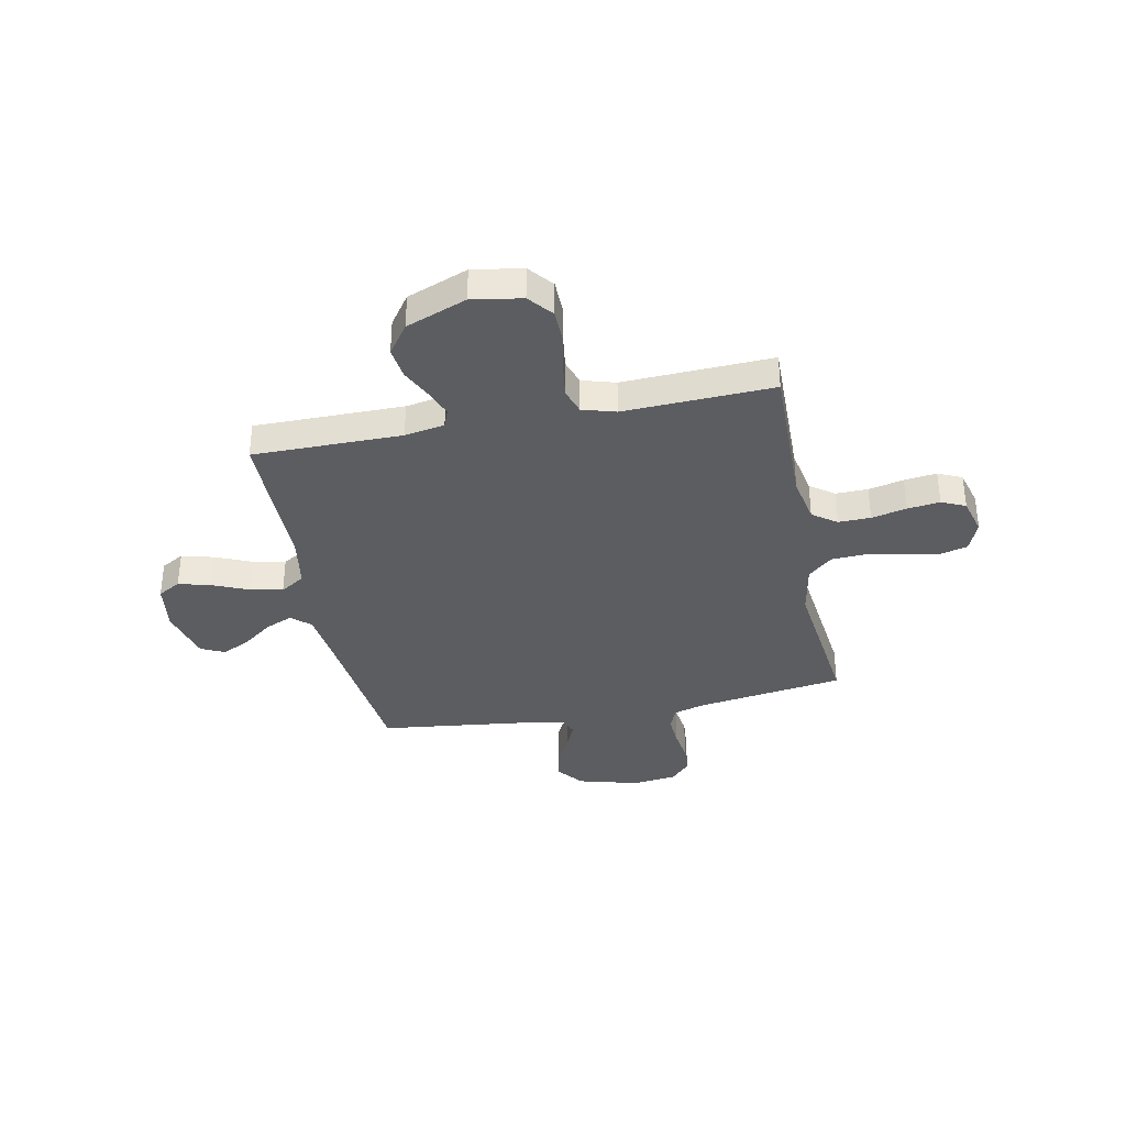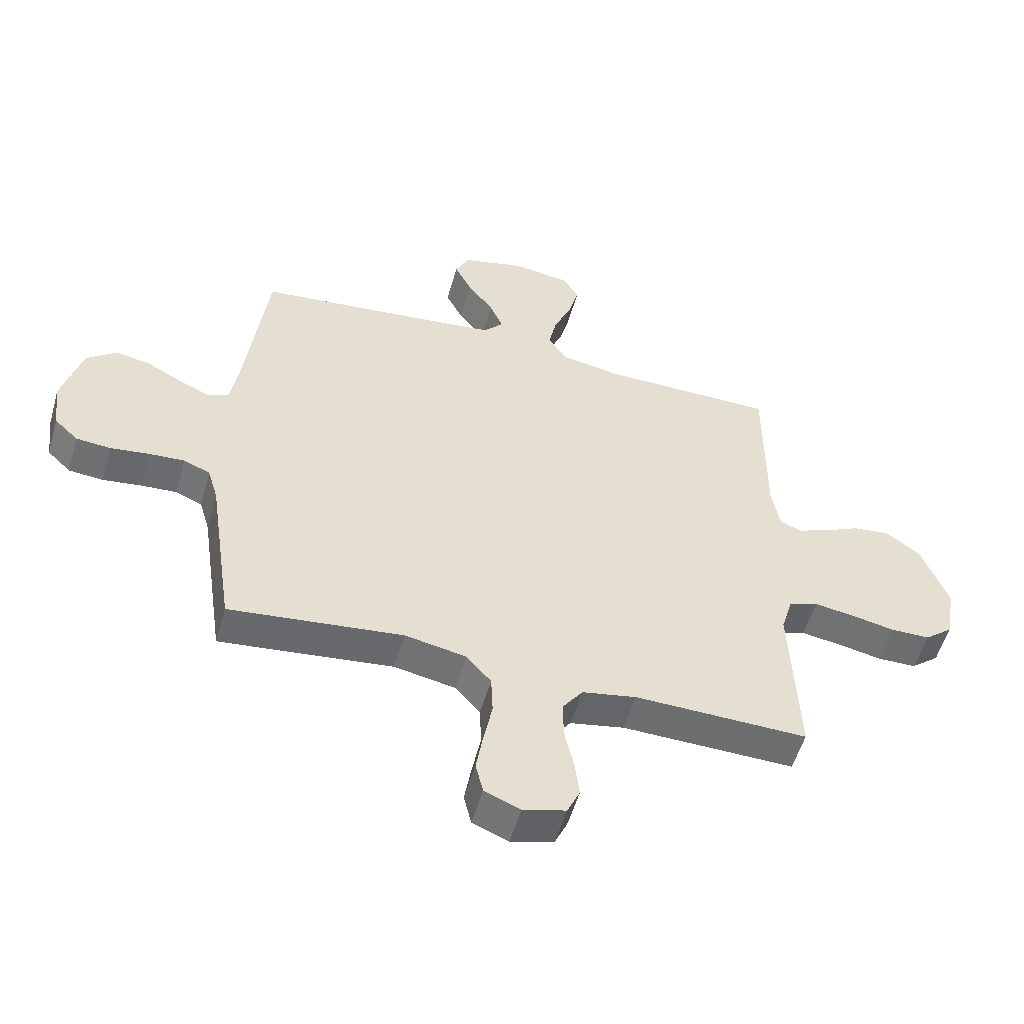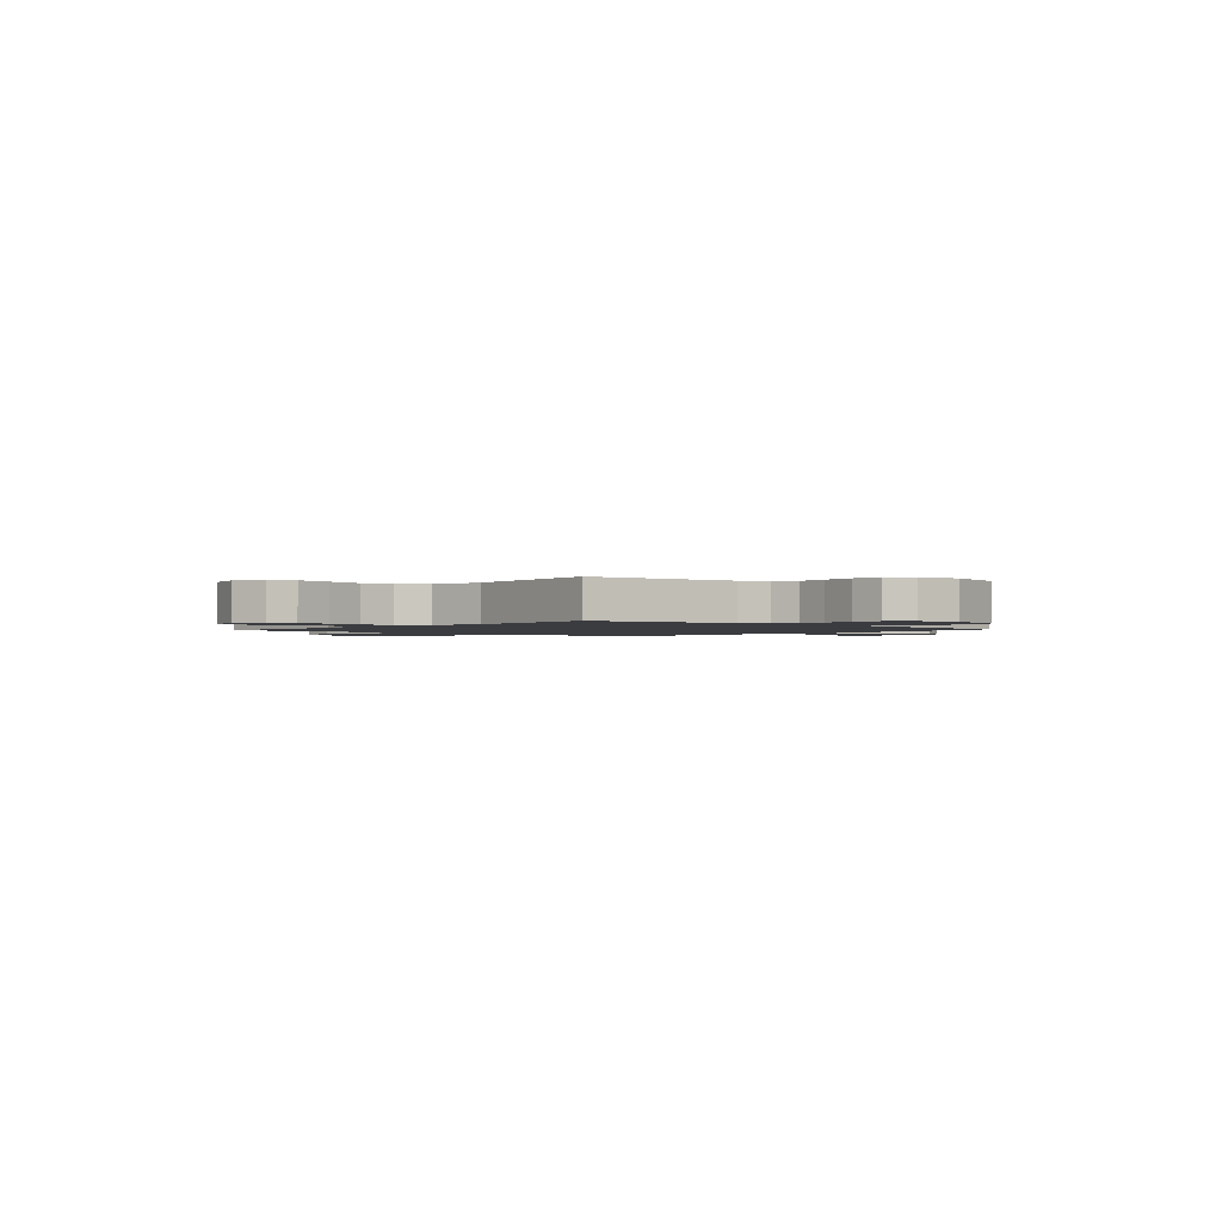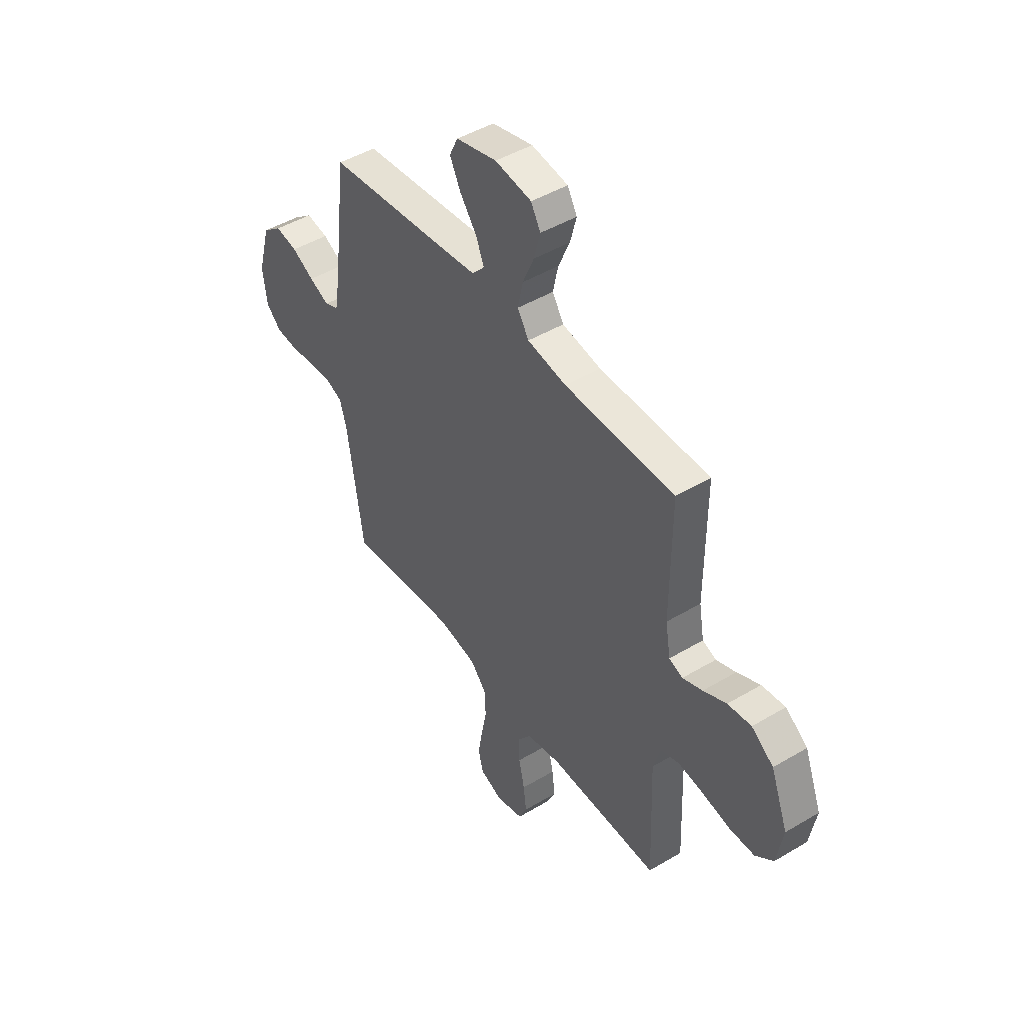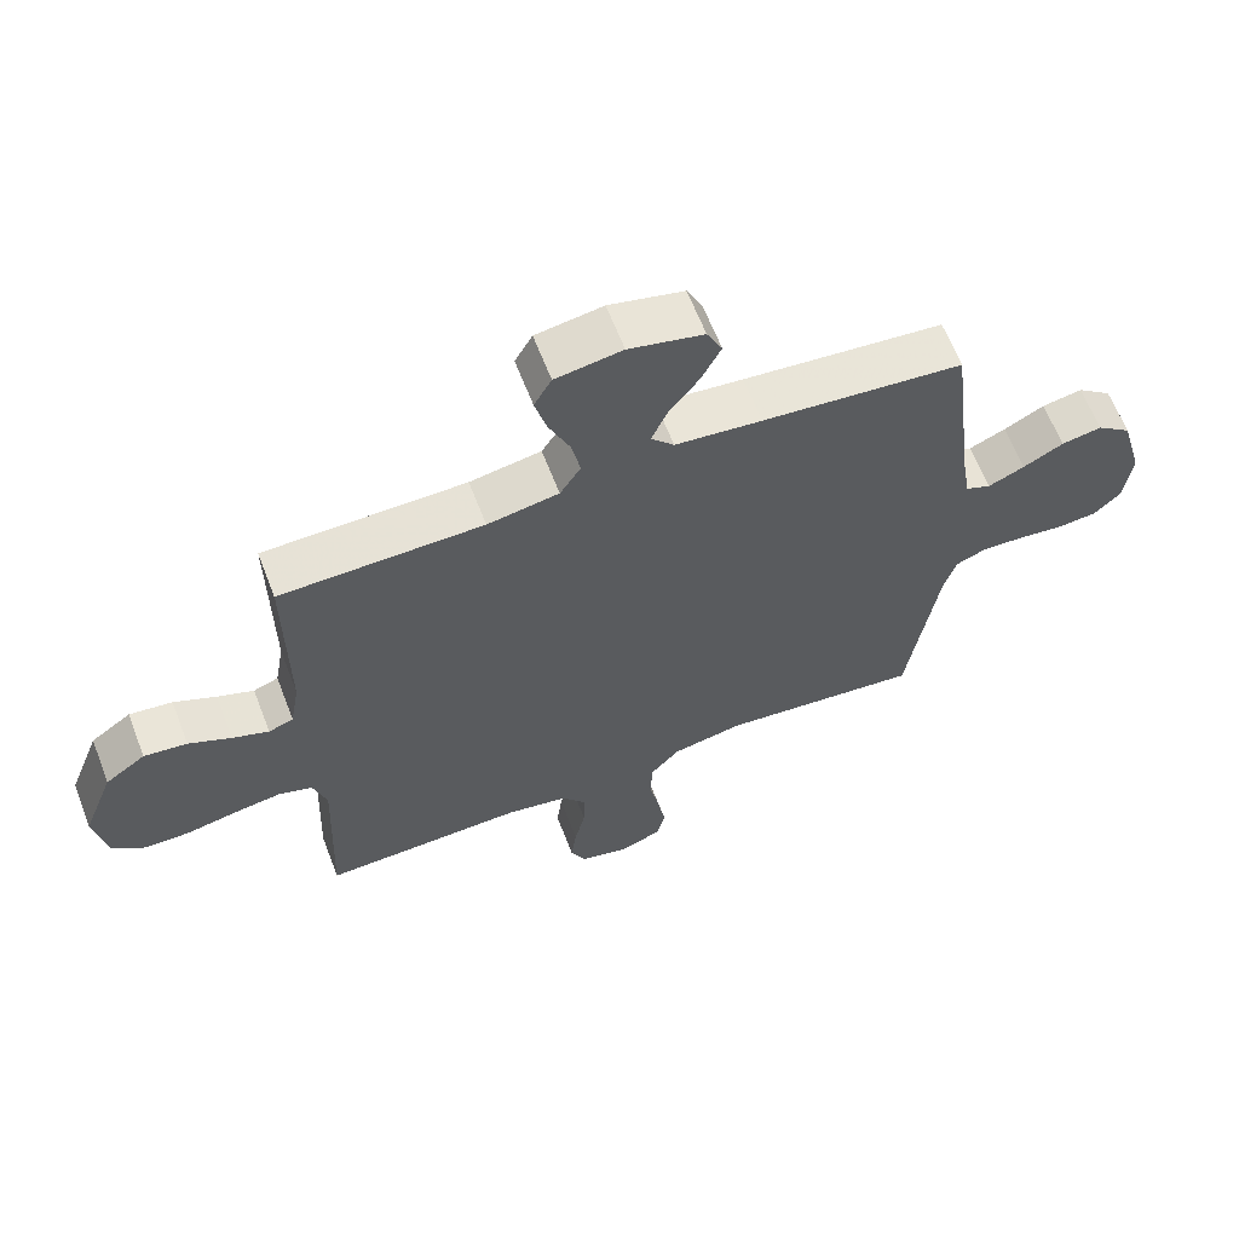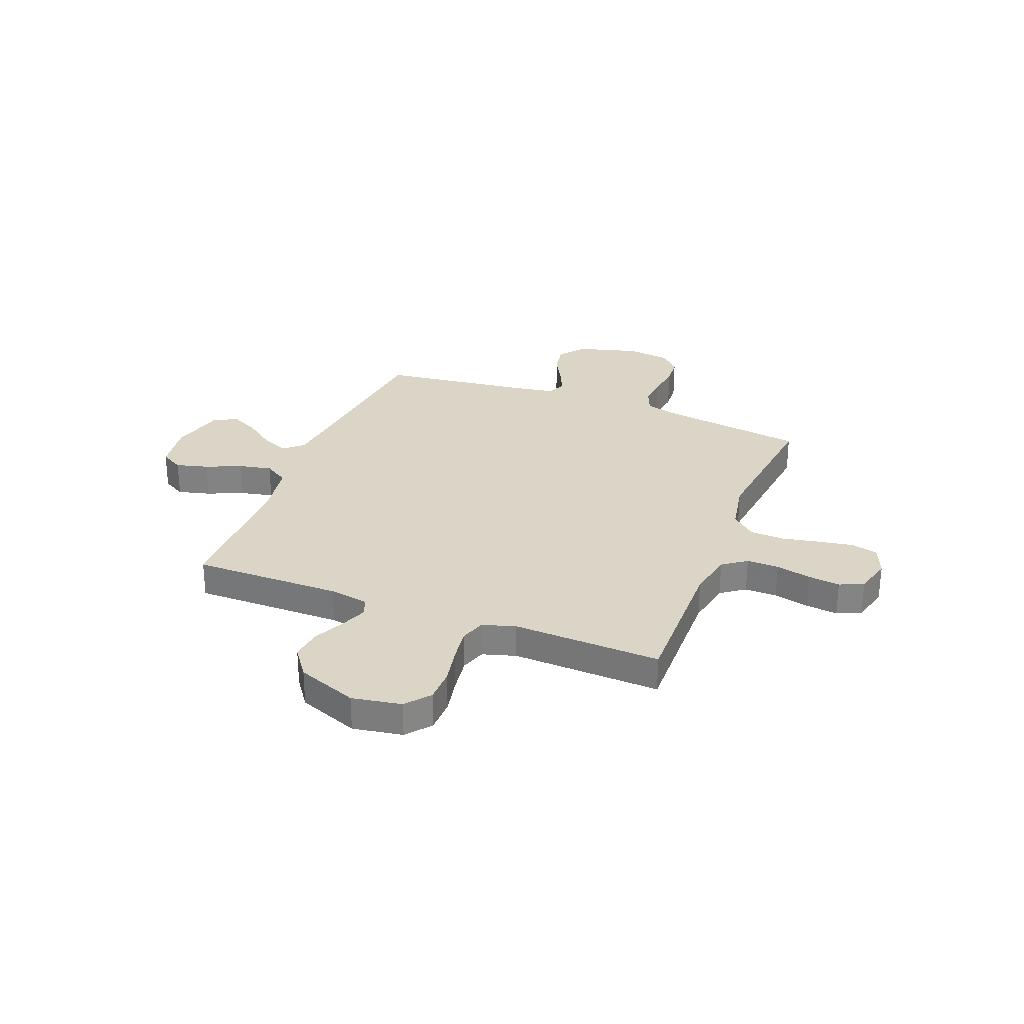
<metadata>
{"format":"obj","ext":"obj","renderer":"f3d","projection":"perspective","resolution":1024,"background":"white","views":[{"elev":-35.6,"azim":101.4,"up":"+Y"},{"elev":-54.1,"azim":-15.9,"up":"+Z"},{"elev":-1.6,"azim":-131.8,"up":"+Y"},{"elev":46.5,"azim":55.8,"up":"+Z"},{"elev":63.5,"azim":158.9,"up":"+Z"},{"elev":29.0,"azim":111.3,"up":"+Y"}]}
</metadata>
<code>
v 0.5 0.07 0.5
v 0.499 0.07 0.2
v 0.513 0.07 0.12
v 0.55 0.07 0.106
v 0.604 0.07 0.127
v 0.667 0.07 0.157
v 0.731 0.07 0.165
v 0.791 0.07 0.122
v 0.838 0.07 0
v 0.821 0.07 -0.1
v 0.772 0.07 -0.14
v 0.704 0.07 -0.141
v 0.629 0.07 -0.126
v 0.559 0.07 -0.116
v 0.508 0.07 -0.133
v 0.488 0.07 -0.2
v 0.5 0.07 -0.5
v 0.2 0.07 -0.494
v 0.106 0.07 -0.512
v 0.071 0.07 -0.56
v 0.072 0.07 -0.625
v 0.088 0.07 -0.696
v 0.096 0.07 -0.761
v 0.074 0.07 -0.809
v 0 0.07 -0.829
v -0.062 0.07 -0.804
v -0.075 0.07 -0.75
v -0.063 0.07 -0.679
v -0.048 0.07 -0.604
v -0.051 0.07 -0.535
v -0.094 0.07 -0.486
v -0.2 0.07 -0.466
v -0.5 0.07 -0.5
v -0.544 0.07 -0.2
v -0.562 0.07 -0.139
v -0.608 0.07 -0.12
v -0.67 0.07 -0.124
v -0.737 0.07 -0.133
v -0.797 0.07 -0.128
v -0.838 0.07 -0.089
v -0.849 0.07 0
v -0.815 0.07 0.123
v -0.763 0.07 0.164
v -0.703 0.07 0.153
v -0.643 0.07 0.121
v -0.589 0.07 0.097
v -0.551 0.07 0.113
v -0.537 0.07 0.2
v -0.5 0.07 0.5
v -0.2 0.07 0.532
v -0.071 0.07 0.547
v -0.037 0.07 0.585
v -0.06 0.07 0.639
v -0.105 0.07 0.699
v -0.134 0.07 0.757
v -0.111 0.07 0.805
v 0 0.07 0.833
v 0.099 0.07 0.818
v 0.125 0.07 0.772
v 0.108 0.07 0.707
v 0.077 0.07 0.635
v 0.063 0.07 0.569
v 0.094 0.07 0.52
v 0.2 0.07 0.502
v 0.5 0 0.5
v 0.499 0 0.2
v 0.513 0 0.12
v 0.55 0 0.106
v 0.604 0 0.127
v 0.667 0 0.157
v 0.731 0 0.165
v 0.791 0 0.122
v 0.838 0 0
v 0.821 0 -0.1
v 0.772 0 -0.14
v 0.704 0 -0.141
v 0.629 0 -0.126
v 0.559 0 -0.116
v 0.508 0 -0.133
v 0.488 0 -0.2
v 0.5 0 -0.5
v 0.2 0 -0.494
v 0.106 0 -0.512
v 0.071 0 -0.56
v 0.072 0 -0.625
v 0.088 0 -0.696
v 0.096 0 -0.761
v 0.074 0 -0.809
v 0 0 -0.829
v -0.062 0 -0.804
v -0.075 0 -0.75
v -0.063 0 -0.679
v -0.048 0 -0.604
v -0.051 0 -0.535
v -0.094 0 -0.486
v -0.2 0 -0.466
v -0.5 0 -0.5
v -0.544 0 -0.2
v -0.562 0 -0.139
v -0.608 0 -0.12
v -0.67 0 -0.124
v -0.737 0 -0.133
v -0.797 0 -0.128
v -0.838 0 -0.089
v -0.849 0 0
v -0.815 0 0.123
v -0.763 0 0.164
v -0.703 0 0.153
v -0.643 0 0.121
v -0.589 0 0.097
v -0.551 0 0.113
v -0.537 0 0.2
v -0.5 0 0.5
v -0.2 0 0.532
v -0.071 0 0.547
v -0.037 0 0.585
v -0.06 0 0.639
v -0.105 0 0.699
v -0.134 0 0.757
v -0.111 0 0.805
v 0 0 0.833
v 0.099 0 0.818
v 0.125 0 0.772
v 0.108 0 0.707
v 0.077 0 0.635
v 0.063 0 0.569
v 0.094 0 0.52
v 0.2 0 0.502
f 59 60 61
f 58 59 61
f 57 58 61
f 56 57 61
f 55 56 61
f 54 55 61
f 53 54 61
f 52 53 61 62
f 51 52 62 63
f 48 49 50
f 51 63 64
f 50 51 64
f 48 50 64
f 47 48 64
f 43 44 45
f 42 43 45
f 41 42 45
f 40 41 45
f 39 40 45
f 38 39 45
f 37 38 45
f 36 37 45 46
f 35 36 46 47
f 32 33 34
f 64 1 2
f 47 64 2
f 35 47 2
f 34 35 2
f 32 34 2
f 31 32 2
f 27 28 29
f 26 27 29
f 25 26 29
f 24 25 29
f 23 24 29
f 22 23 29
f 21 22 29
f 20 21 29 30
f 16 17 18
f 15 16 18 19
f 11 12 13
f 10 11 13
f 9 10 13
f 8 9 13
f 7 8 13
f 6 7 13
f 5 6 13
f 4 5 13 14
f 3 4 14 15
f 31 2 3
f 30 31 3
f 20 30 3
f 19 20 3
f 3 15 19
f 125 124 123
f 125 123 122
f 125 122 121
f 125 121 120
f 125 120 119
f 125 119 118
f 125 118 117
f 126 125 117 116
f 127 126 116 115
f 114 113 112
f 128 127 115
f 128 115 114
f 128 114 112
f 128 112 111
f 109 108 107
f 109 107 106
f 109 106 105
f 109 105 104
f 109 104 103
f 109 103 102
f 109 102 101
f 110 109 101 100
f 111 110 100 99
f 98 97 96
f 66 65 128
f 66 128 111
f 66 111 99
f 66 99 98
f 66 98 96
f 66 96 95
f 93 92 91
f 93 91 90
f 93 90 89
f 93 89 88
f 93 88 87
f 93 87 86
f 93 86 85
f 94 93 85 84
f 82 81 80
f 83 82 80 79
f 77 76 75
f 77 75 74
f 77 74 73
f 77 73 72
f 77 72 71
f 77 71 70
f 77 70 69
f 78 77 69 68
f 79 78 68 67
f 67 66 95
f 67 95 94
f 67 94 84
f 67 84 83
f 83 79 67
f 1 65 66 2
f 2 66 67 3
f 3 67 68 4
f 4 68 69 5
f 5 69 70 6
f 6 70 71 7
f 7 71 72 8
f 8 72 73 9
f 9 73 74 10
f 10 74 75 11
f 11 75 76 12
f 12 76 77 13
f 13 77 78 14
f 14 78 79 15
f 15 79 80 16
f 16 80 81 17
f 17 81 82 18
f 18 82 83 19
f 19 83 84 20
f 20 84 85 21
f 21 85 86 22
f 22 86 87 23
f 23 87 88 24
f 24 88 89 25
f 25 89 90 26
f 26 90 91 27
f 27 91 92 28
f 28 92 93 29
f 29 93 94 30
f 30 94 95 31
f 31 95 96 32
f 32 96 97 33
f 33 97 98 34
f 34 98 99 35
f 35 99 100 36
f 36 100 101 37
f 37 101 102 38
f 38 102 103 39
f 39 103 104 40
f 40 104 105 41
f 41 105 106 42
f 42 106 107 43
f 43 107 108 44
f 44 108 109 45
f 45 109 110 46
f 46 110 111 47
f 47 111 112 48
f 48 112 113 49
f 49 113 114 50
f 50 114 115 51
f 51 115 116 52
f 52 116 117 53
f 53 117 118 54
f 54 118 119 55
f 55 119 120 56
f 56 120 121 57
f 57 121 122 58
f 58 122 123 59
f 59 123 124 60
f 60 124 125 61
f 61 125 126 62
f 62 126 127 63
f 63 127 128 64
f 64 128 65 1

</code>
